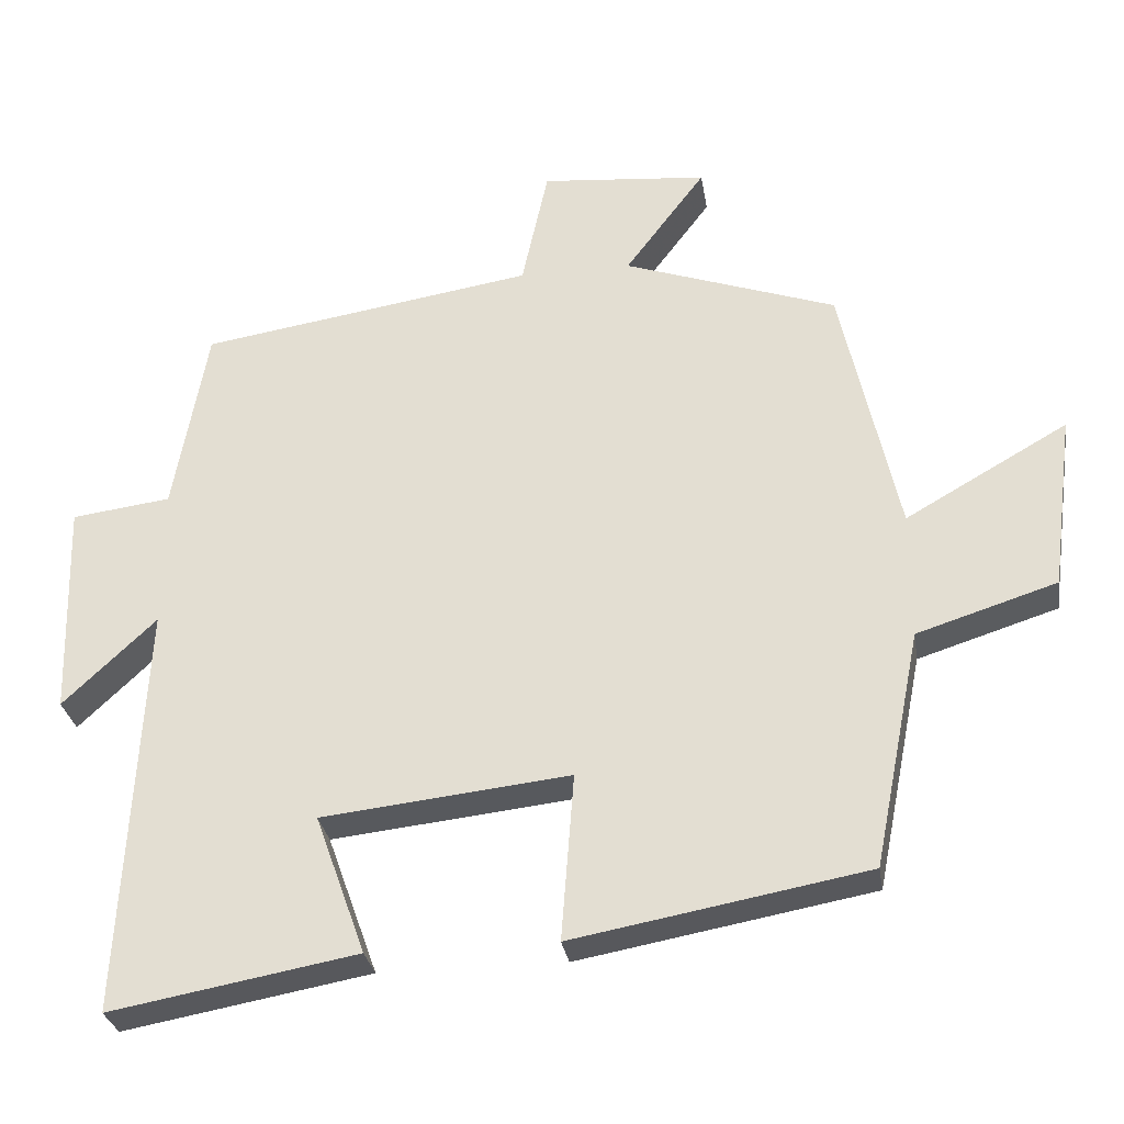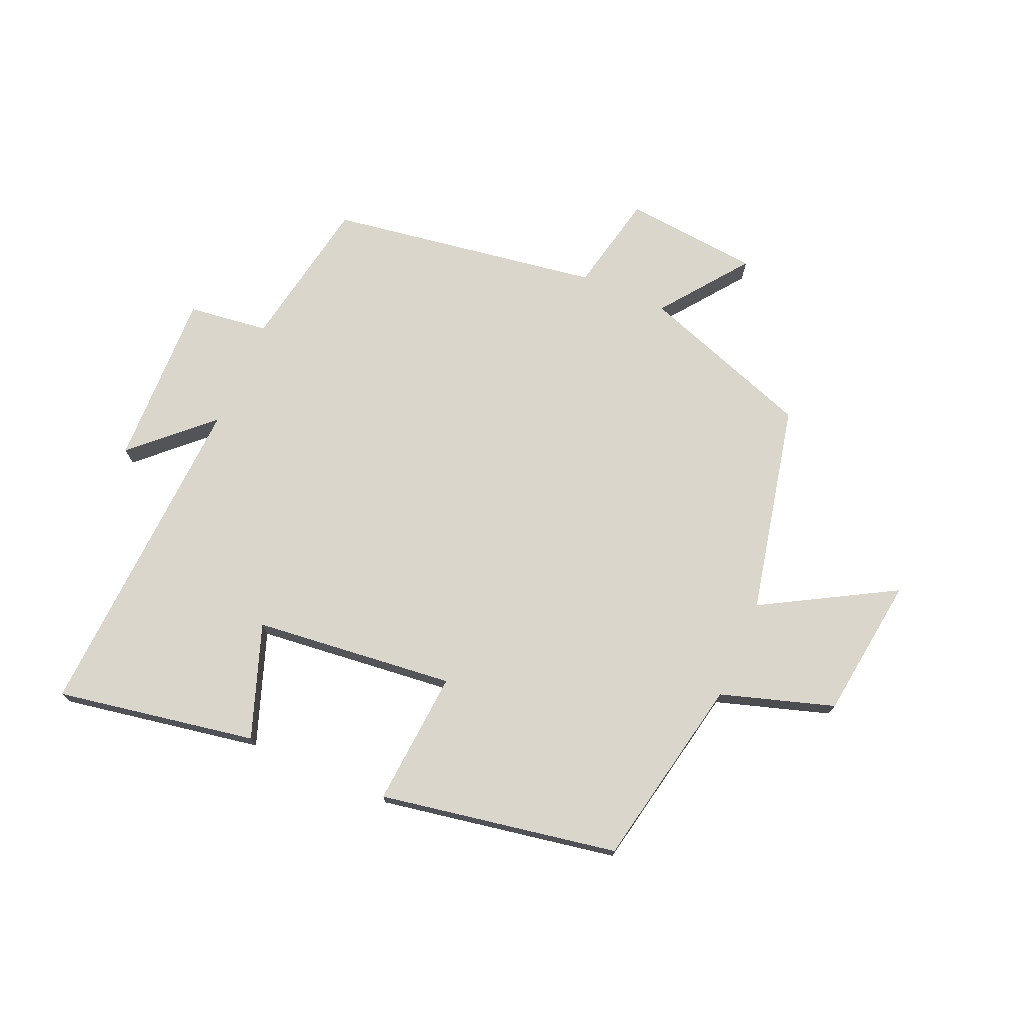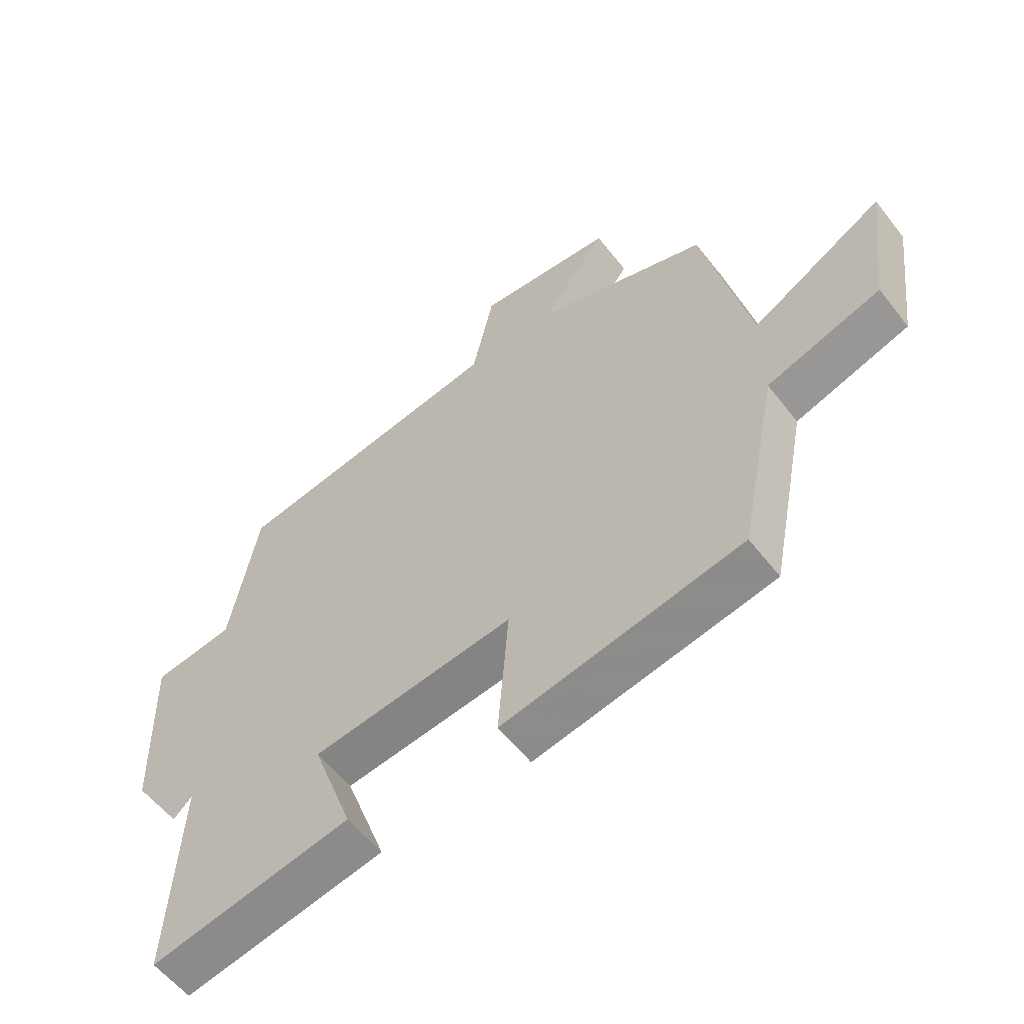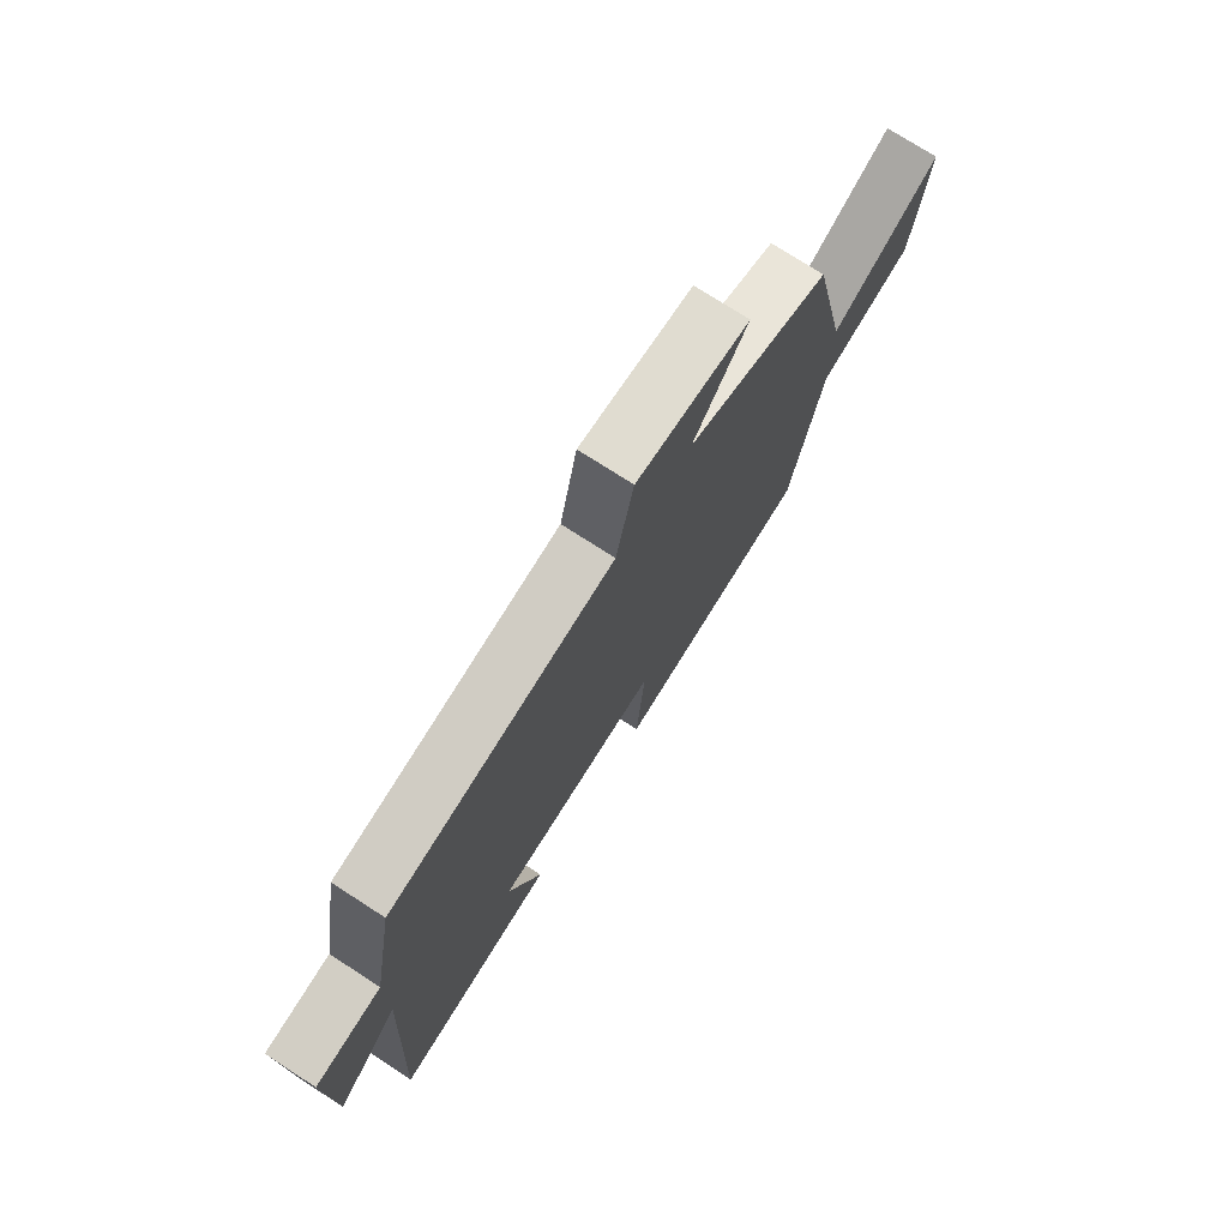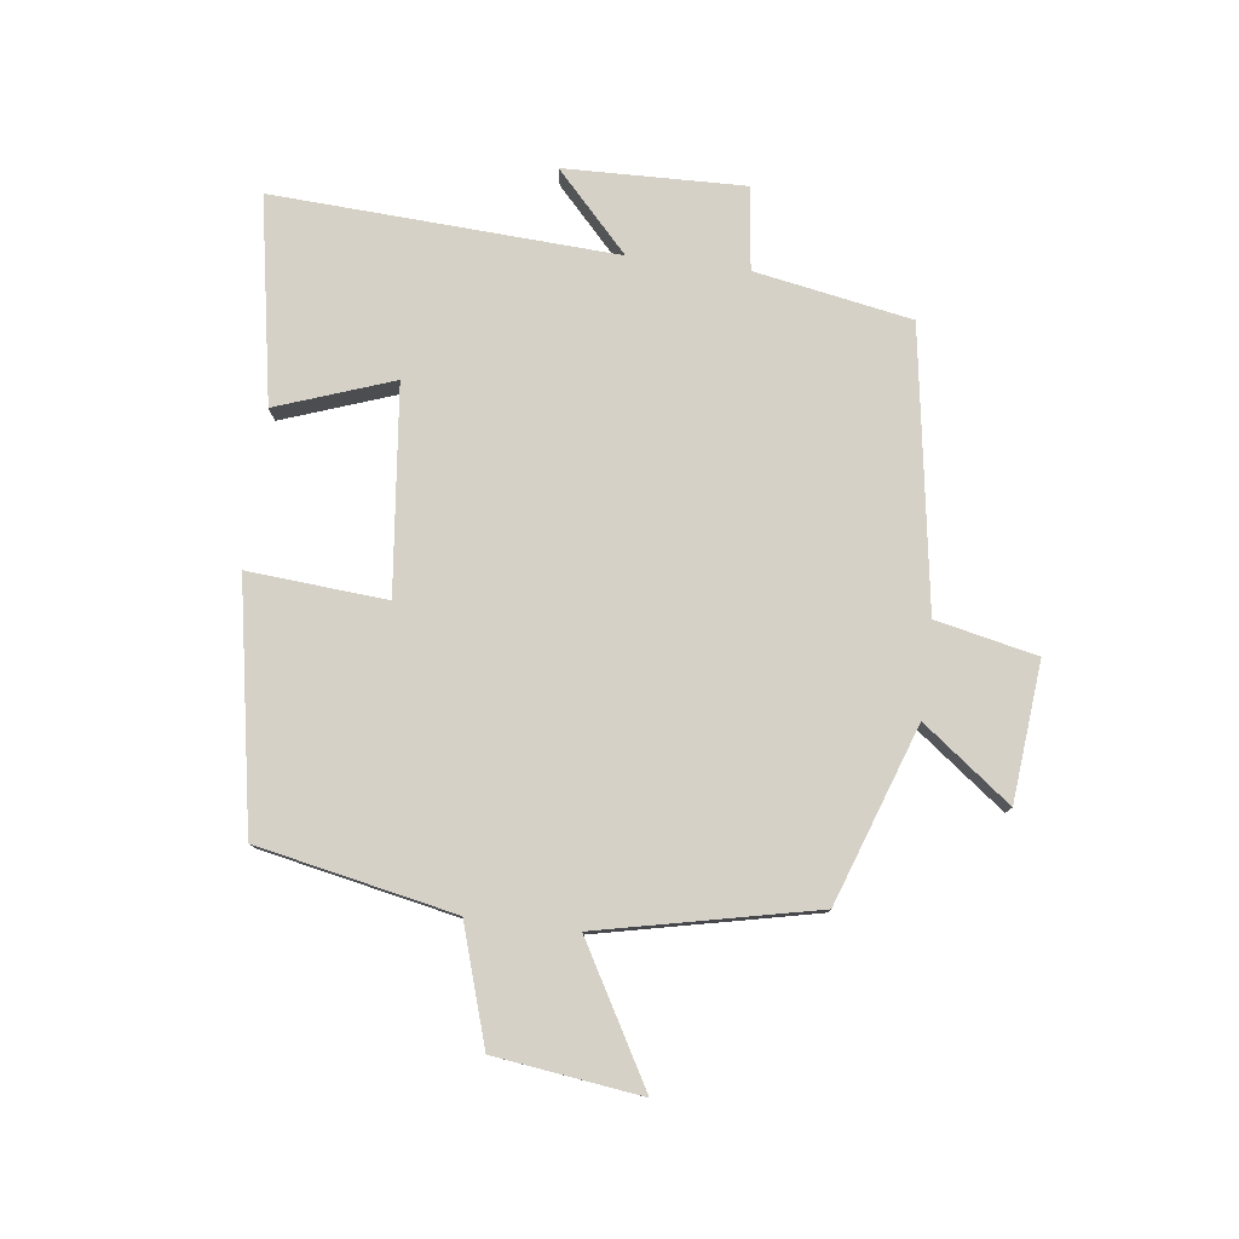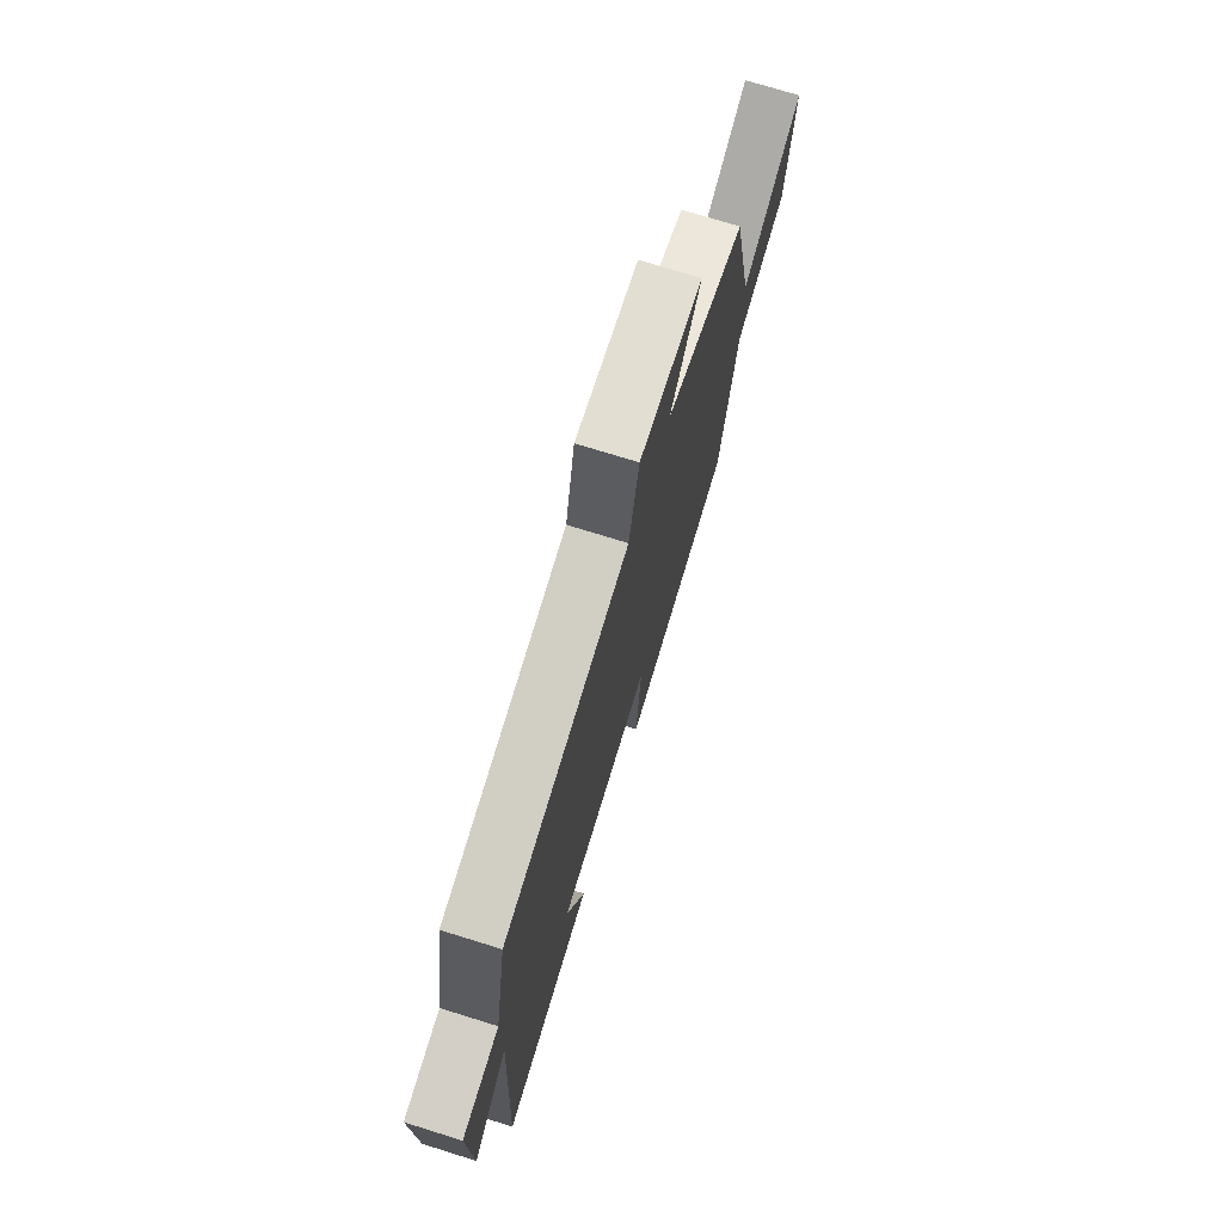
<metadata>
{"format":"obj","ext":"obj","renderer":"f3d","projection":"perspective","resolution":1024,"background":"white","views":[{"elev":-29.5,"azim":-171.1,"up":"+Z"},{"elev":73.8,"azim":-156.5,"up":"+Y"},{"elev":-57.3,"azim":-142.5,"up":"+Z"},{"elev":74.6,"azim":122.9,"up":"+Z"},{"elev":78.9,"azim":-82.7,"up":"+Y"},{"elev":73.2,"azim":107.3,"up":"+Z"}]}
</metadata>
<code>
v -0.437 0.07 -0.429
v -0.5 0.07 -0.113
v -0.686 0.07 -0.054
v -0.716 0.07 0.18
v -0.5 0.07 0.057
v -0.424 0.07 0.402
v -0.141 0.07 0.5
v -0.248 0.07 0.642
v -0.026 0.07 0.662
v 0.009 0.07 0.5
v 0.455 0.07 0.43
v 0.5 0.07 0.179
v 0.632 0.07 0.162
v 0.624 0.07 -0.126
v 0.5 0.07 -0.009
v 0.528 0.07 -0.559
v 0.2 0.07 -0.5
v 0.267 0.07 -0.314
v -0.063 0.07 -0.278
v -0.046 0.07 -0.5
v -0.437 0 -0.429
v -0.5 0 -0.113
v -0.686 0 -0.054
v -0.716 0 0.18
v -0.5 0 0.057
v -0.424 0 0.402
v -0.141 0 0.5
v -0.248 0 0.642
v -0.026 0 0.662
v 0.009 0 0.5
v 0.455 0 0.43
v 0.5 0 0.179
v 0.632 0 0.162
v 0.624 0 -0.126
v 0.5 0 -0.009
v 0.528 0 -0.559
v 0.2 0 -0.5
v 0.267 0 -0.314
v -0.063 0 -0.278
v -0.046 0 -0.5
f 19 20 1 2
f 18 19 2
f 15 16 17 18
f 15 18 2 3
f 12 13 14 15
f 10 11 12 15
f 7 8 9 10
f 5 6 7 10
f 5 10 15
f 3 4 5
f 3 5 15
f 22 21 40 39
f 22 39 38
f 38 37 36 35
f 23 22 38 35
f 35 34 33 32
f 35 32 31 30
f 30 29 28 27
f 30 27 26 25
f 35 30 25
f 25 24 23
f 35 25 23
f 1 21 22 2
f 2 22 23 3
f 3 23 24 4
f 4 24 25 5
f 5 25 26 6
f 6 26 27 7
f 7 27 28 8
f 8 28 29 9
f 9 29 30 10
f 10 30 31 11
f 11 31 32 12
f 12 32 33 13
f 13 33 34 14
f 14 34 35 15
f 15 35 36 16
f 16 36 37 17
f 17 37 38 18
f 18 38 39 19
f 19 39 40 20
f 20 40 21 1

</code>
